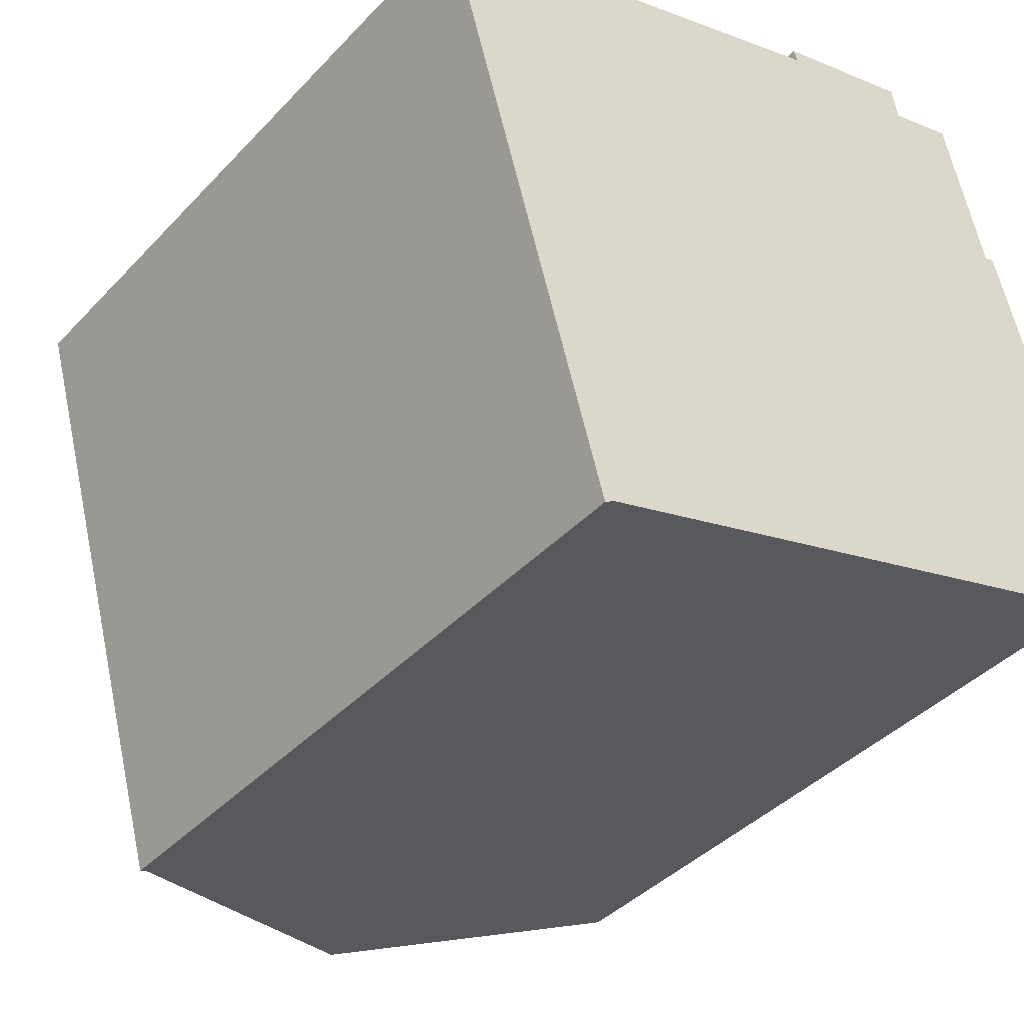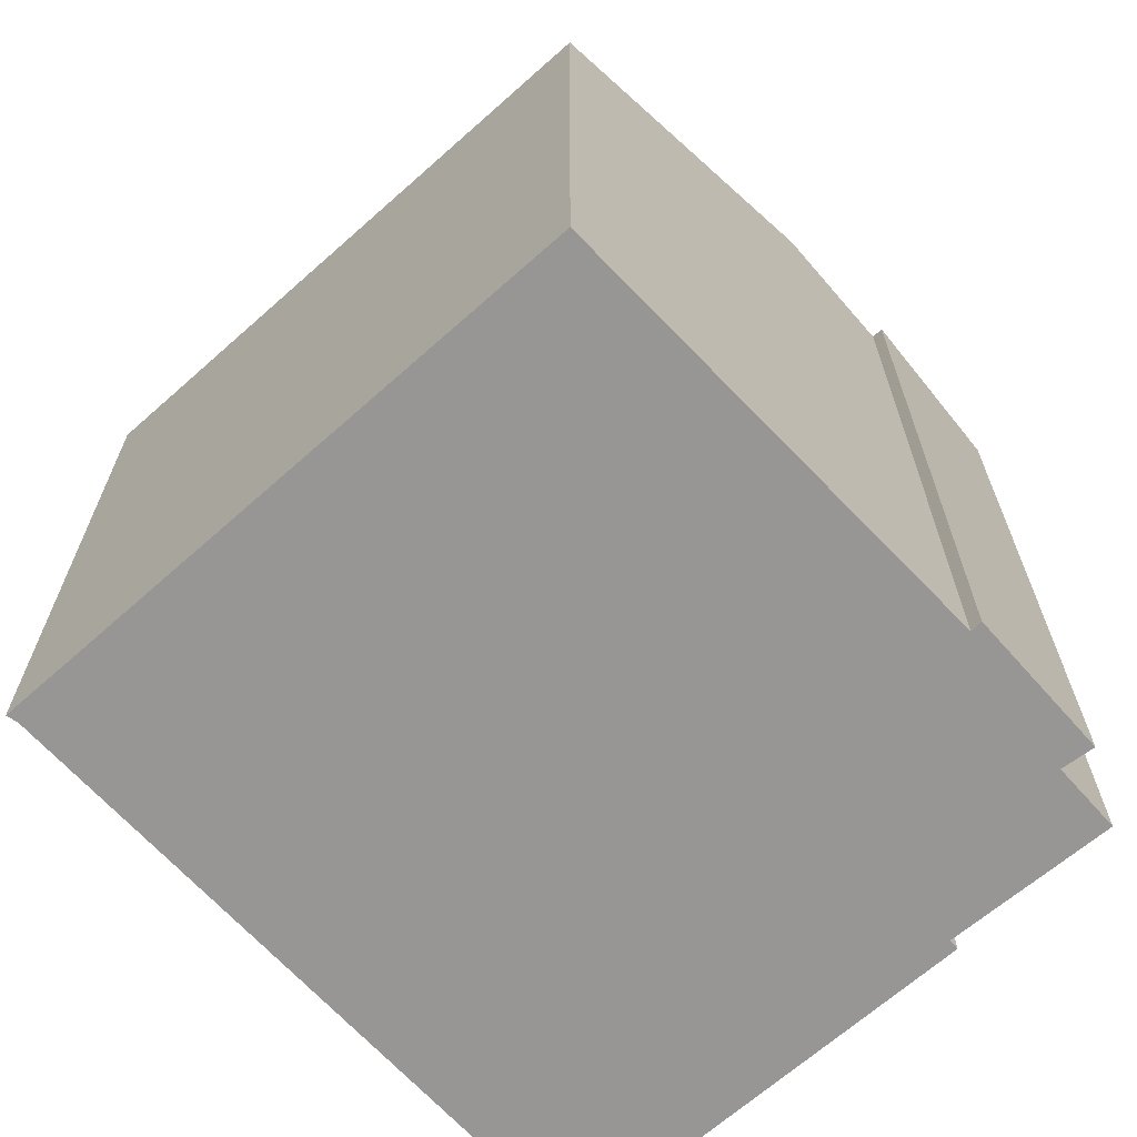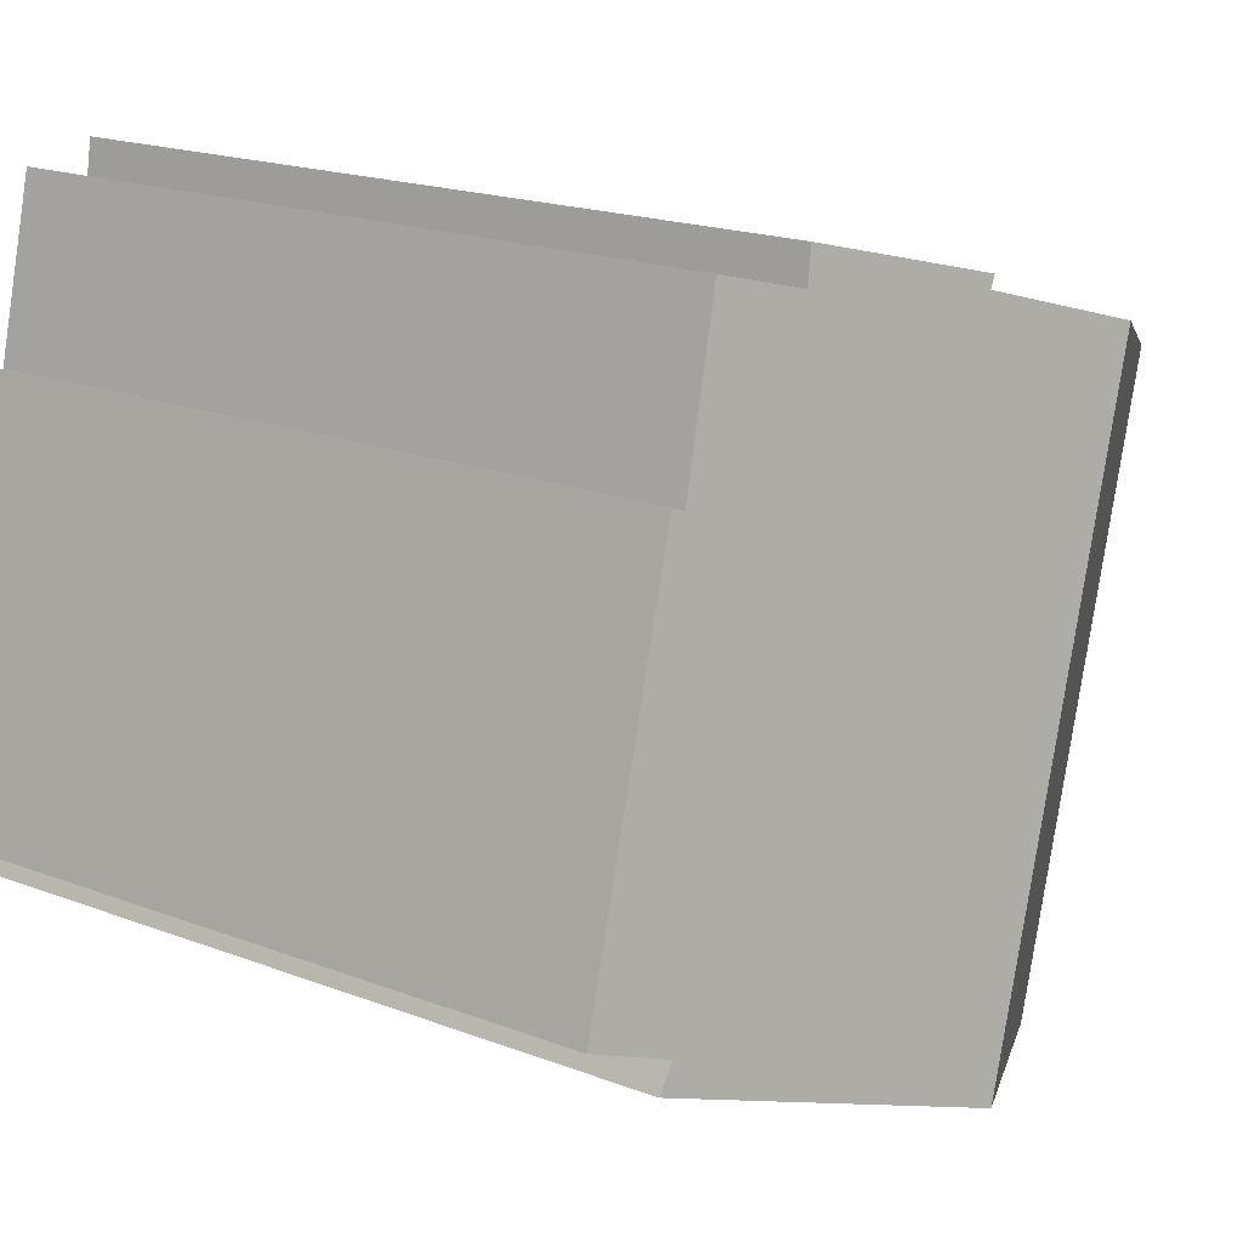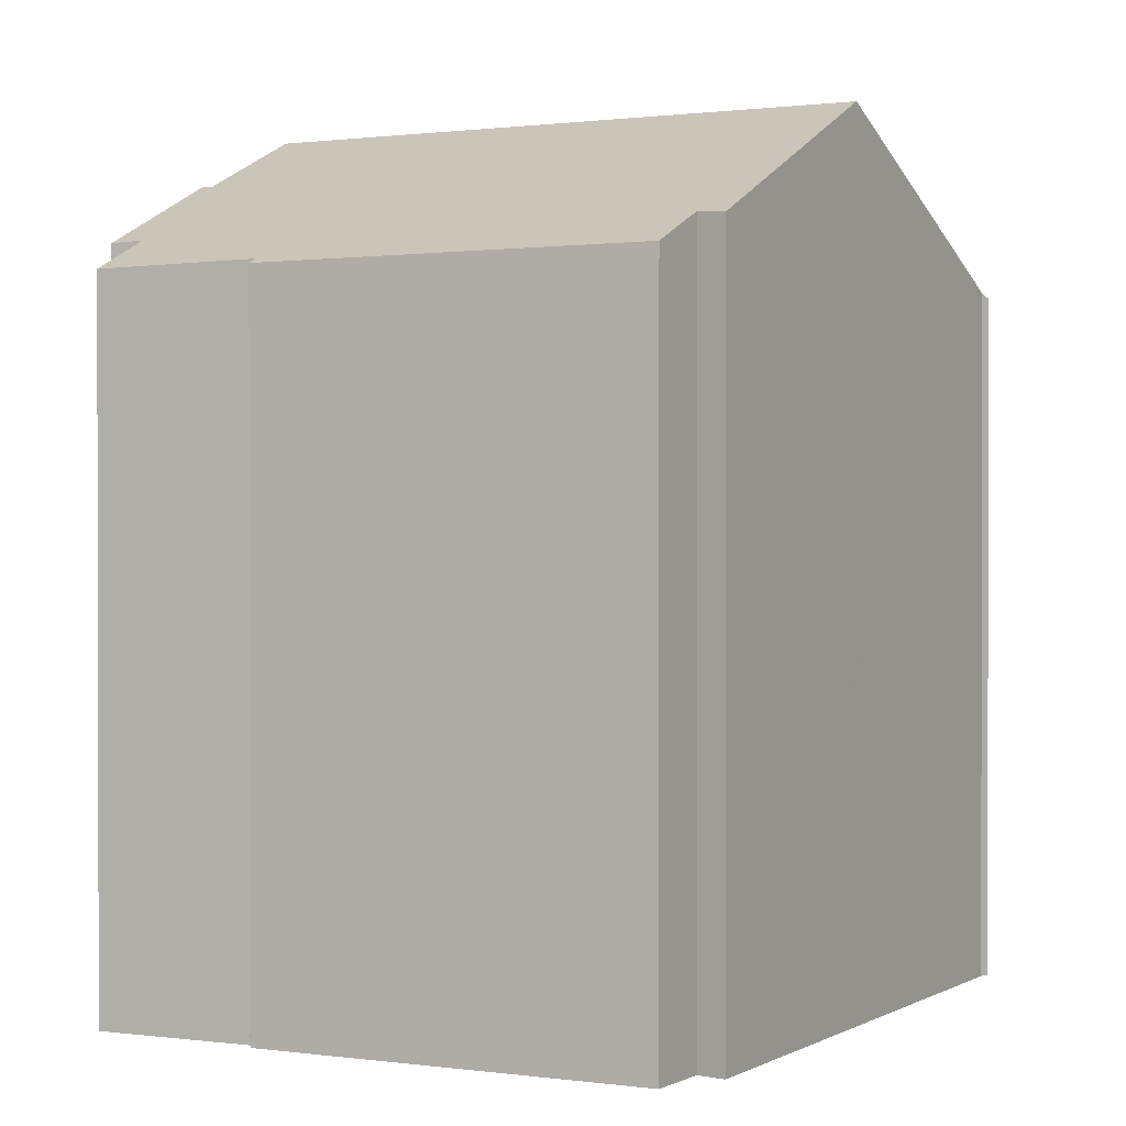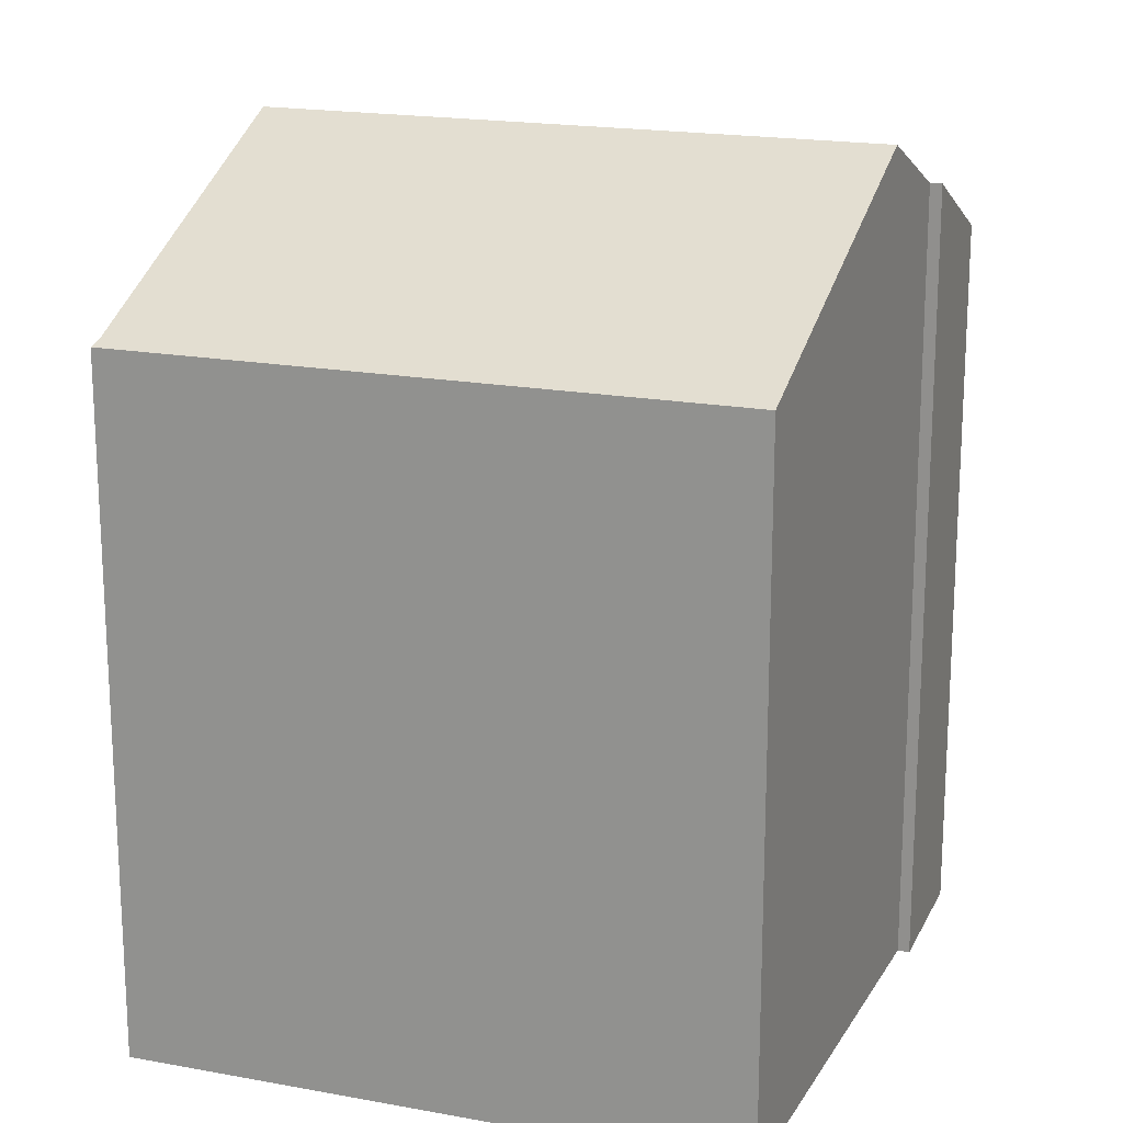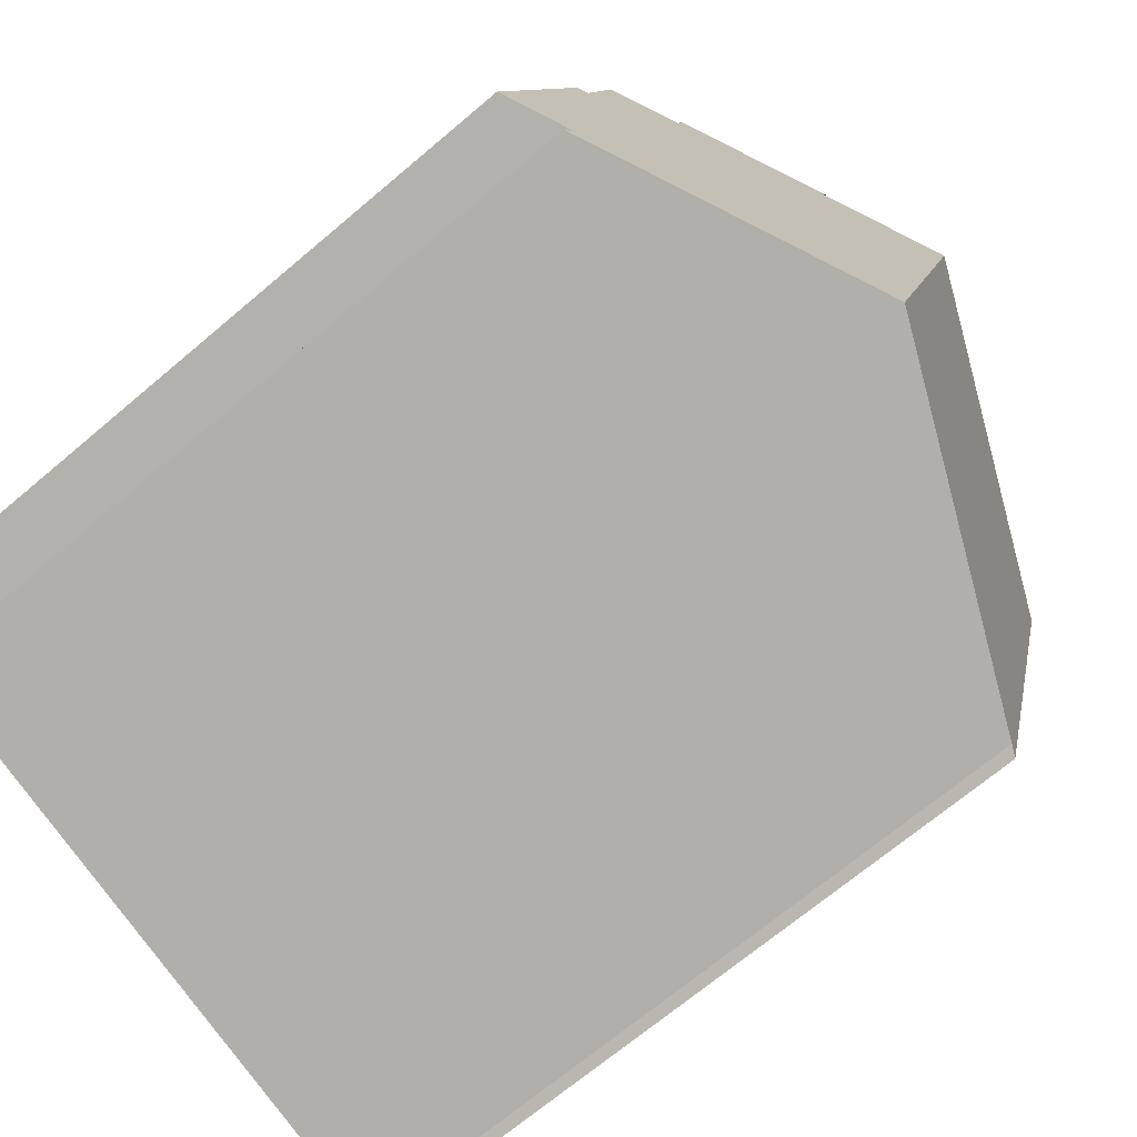
<metadata>
{"format":"obj","ext":"obj","renderer":"f3d","projection":"perspective","resolution":1024,"background":"white","views":[{"elev":-40.0,"azim":-38.2,"up":"+Z"},{"elev":-68.0,"azim":-63.9,"up":"+Y"},{"elev":18.5,"azim":126.5,"up":"+Z"},{"elev":0.8,"azim":102.0,"up":"+Y"},{"elev":18.5,"azim":-86.0,"up":"+Y"},{"elev":-68.5,"azim":130.4,"up":"+Z"}]}
</metadata>
<code>
v  18.03 15.41 -8.147
v  15.49 15.48 0.338
v  15.72 15.38 0.401
v  9.853 17.63 3.168
v  7.258 18.87 2.334
v  16.61 16.1 -8.616
v  10.97 18.87 -10.97
v  16.91 16.04 -9.198
v  13.1 16.14 3.565
v  14.61 15.43 3.983
v  9.76 17.64 3.422
v  12.97 16.11 4.307
v  0 15.38 9.42e-16
v  3.899 15.49 -13.07
v  3.684 15.38 -13.21
v  4.326 15.7 -12.95
v  0.533 15.64 0.171
v  16.91 5.632e-16 -9.198
v  3.899 8.006e-16 -13.07
v  10.97 6.716e-16 -10.97
v  4.326 7.928e-16 -12.95
v  3.684 8.086e-16 -13.21
v  16.61 5.276e-16 -8.616
v  18.03 4.989e-16 -8.147
v  0 0 0
v  9.76 -2.095e-16 3.422
v  9.853 -1.94e-16 3.168
v  7.258 -1.429e-16 2.334
v  0.533 -1.047e-17 0.171
v  12.97 -2.637e-16 4.307
v  13.1 -2.183e-16 3.565
v  14.61 -2.439e-16 3.983
v  15.49 -2.07e-17 0.338
v  15.72 -2.455e-17 0.401
g defaultobject
f 1 2 3
f 2 1 4
f 4 1 5
f 5 1 6
f 5 6 7
f 7 6 8
f 2 9 10
f 9 2 11
f 11 2 4
f 11 12 9
f 13 14 15
f 16 5 7
f 5 16 14
f 5 14 17
f 17 14 13
f 18 7 8
f 7 18 16
f 16 18 14
f 14 18 19
f 19 18 20
f 19 20 21
f 19 15 14
f 15 19 22
f 1 23 6
f 23 1 24
f 22 13 15
f 13 22 25
f 4 26 11
f 26 4 27
f 25 17 13
f 17 25 5
f 5 25 4
f 4 25 28
f 4 28 27
f 28 25 29
f 26 12 11
f 12 26 30
f 31 10 9
f 10 31 32
f 33 3 2
f 3 33 34
f 12 31 9
f 31 12 30
f 10 33 2
f 33 10 32
f 3 24 1
f 24 3 34
f 23 8 6
f 8 23 18
f 34 23 24
f 26 27 30
f 23 20 18
f 20 23 34
f 20 34 33
f 20 33 32
f 20 32 31
f 20 31 21
f 21 31 30
f 21 30 27
f 21 27 28
f 21 28 19
f 19 28 22
f 22 28 29
f 22 29 25

</code>
